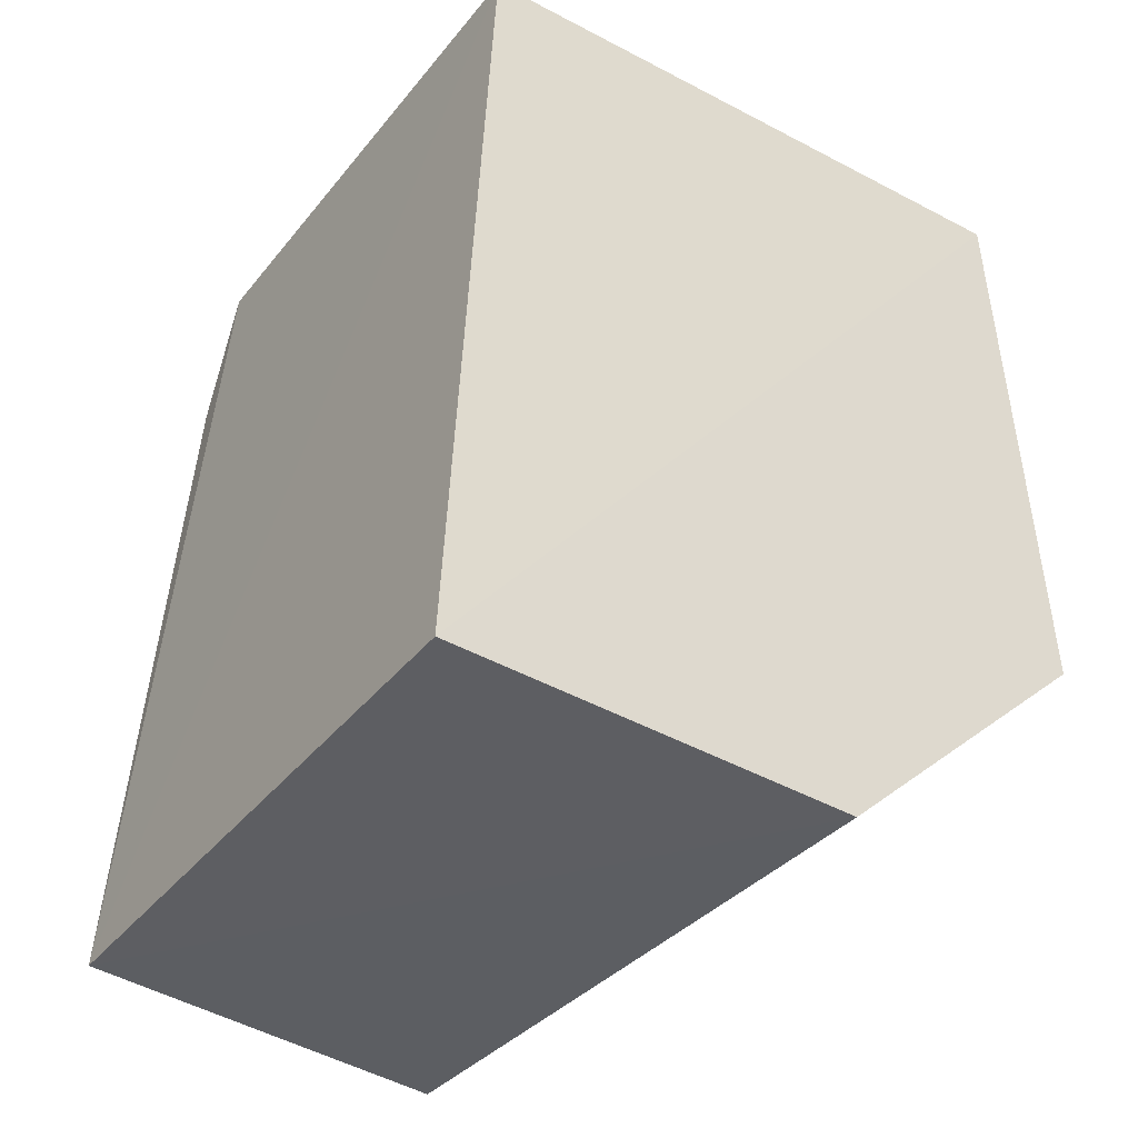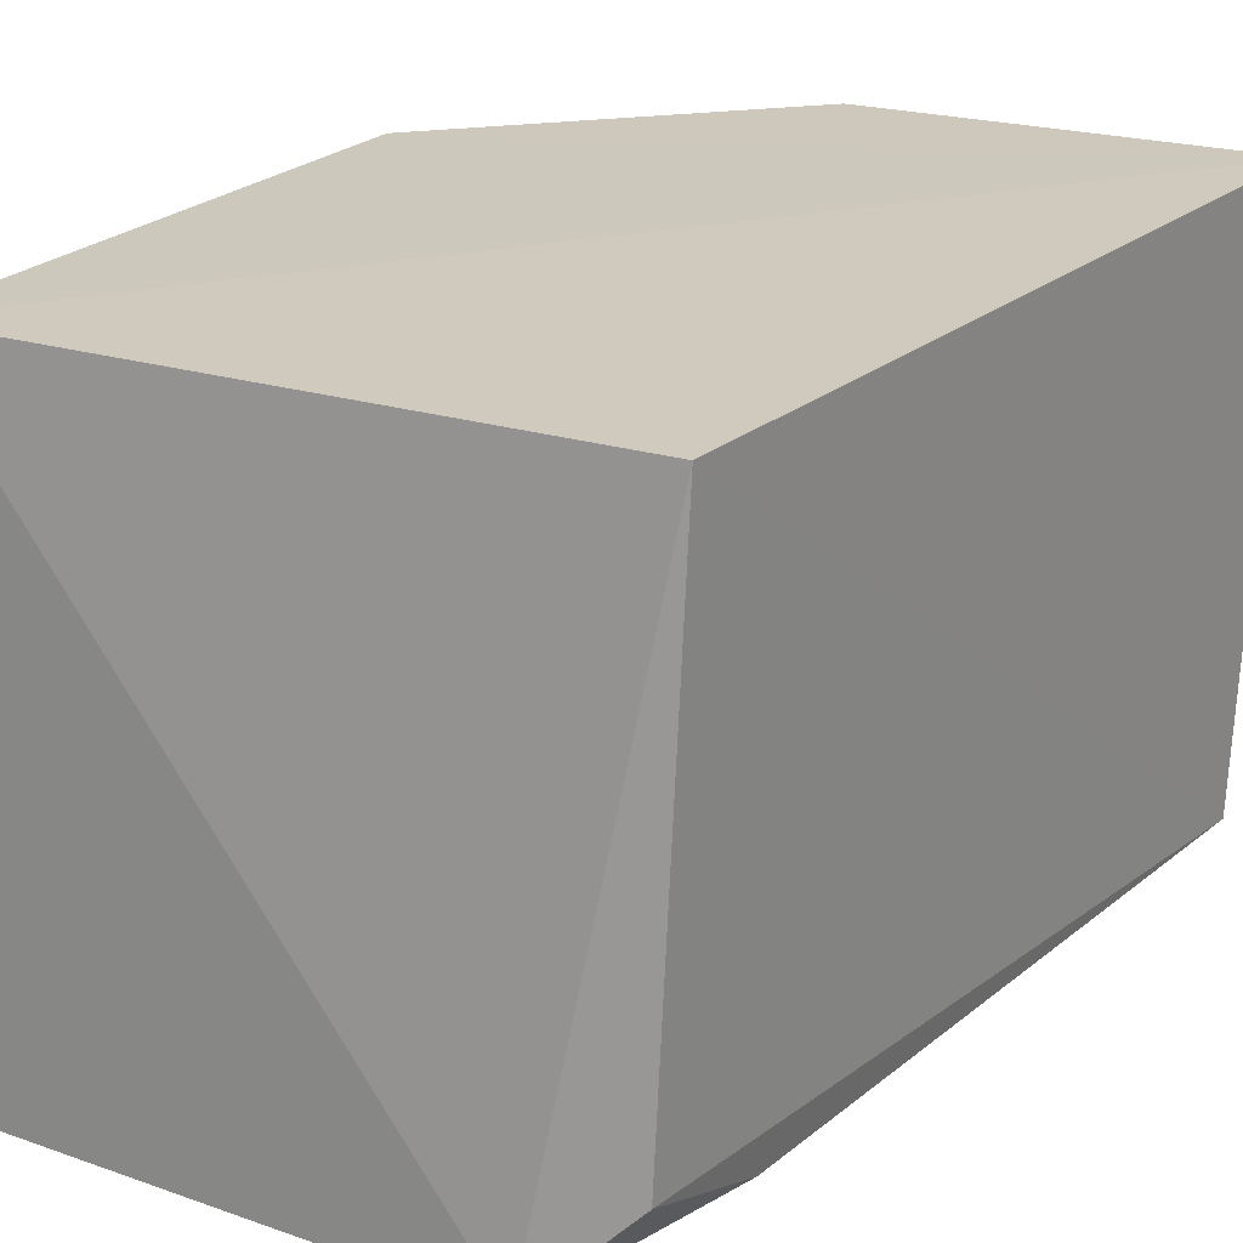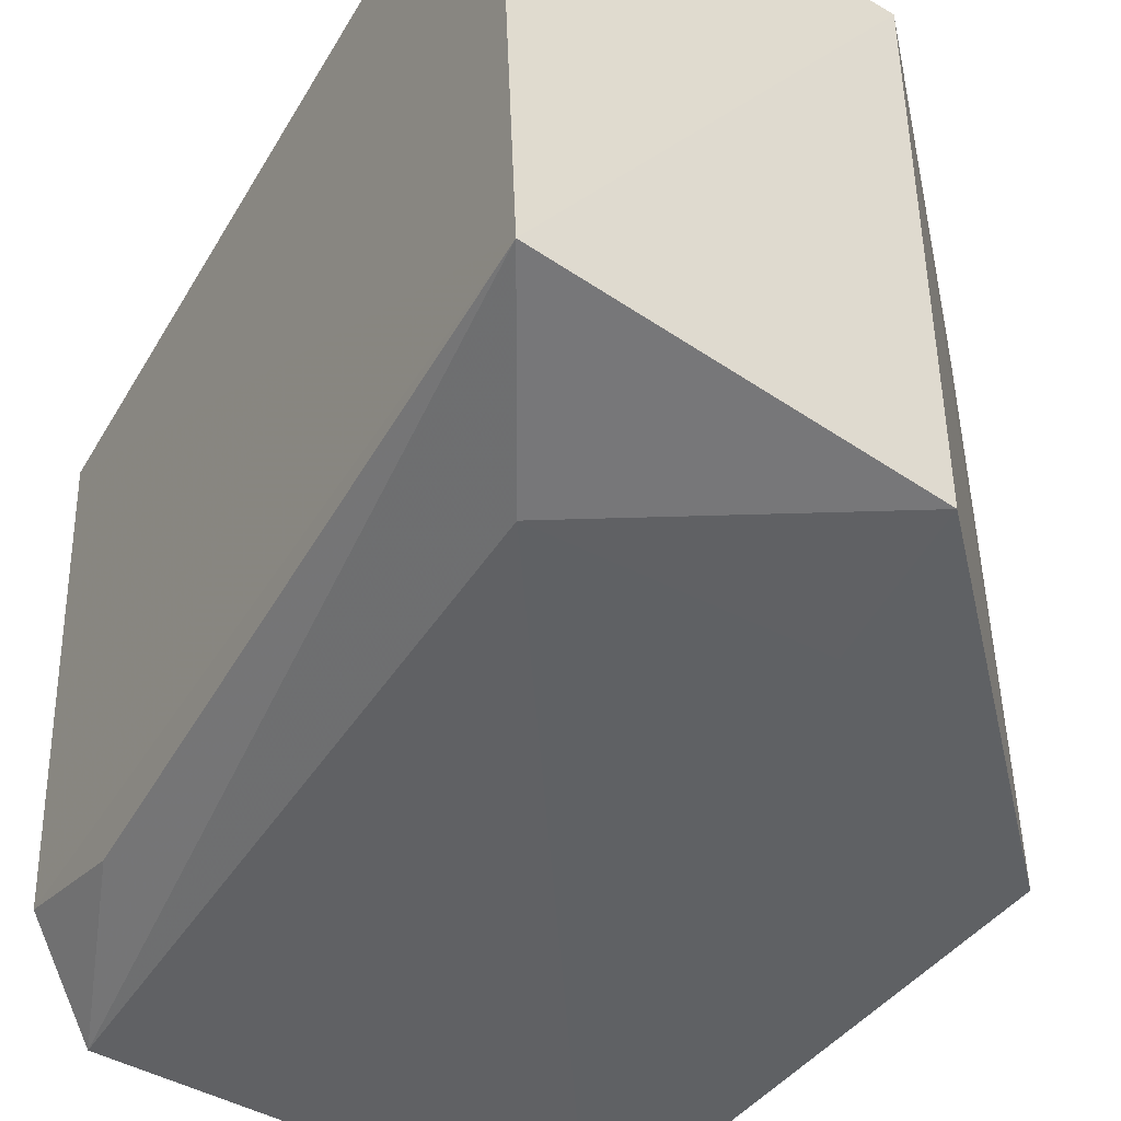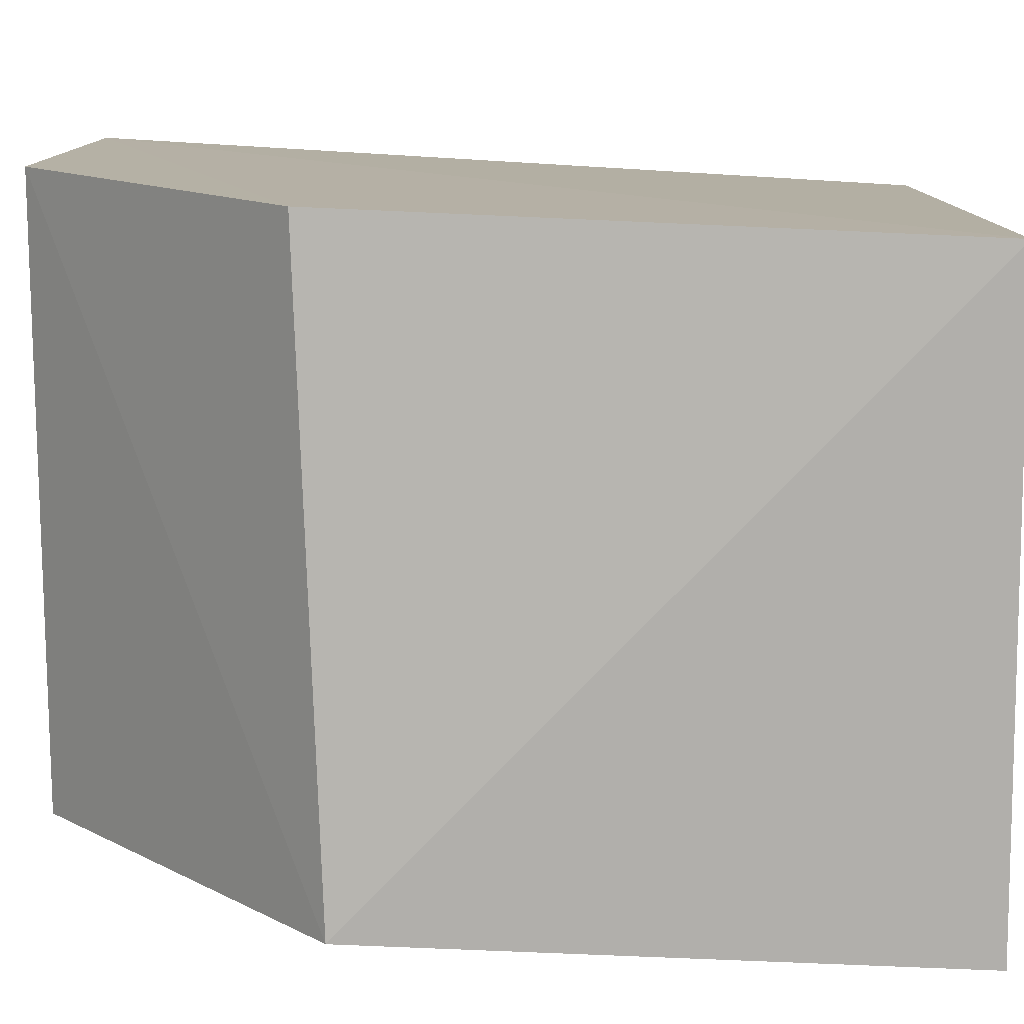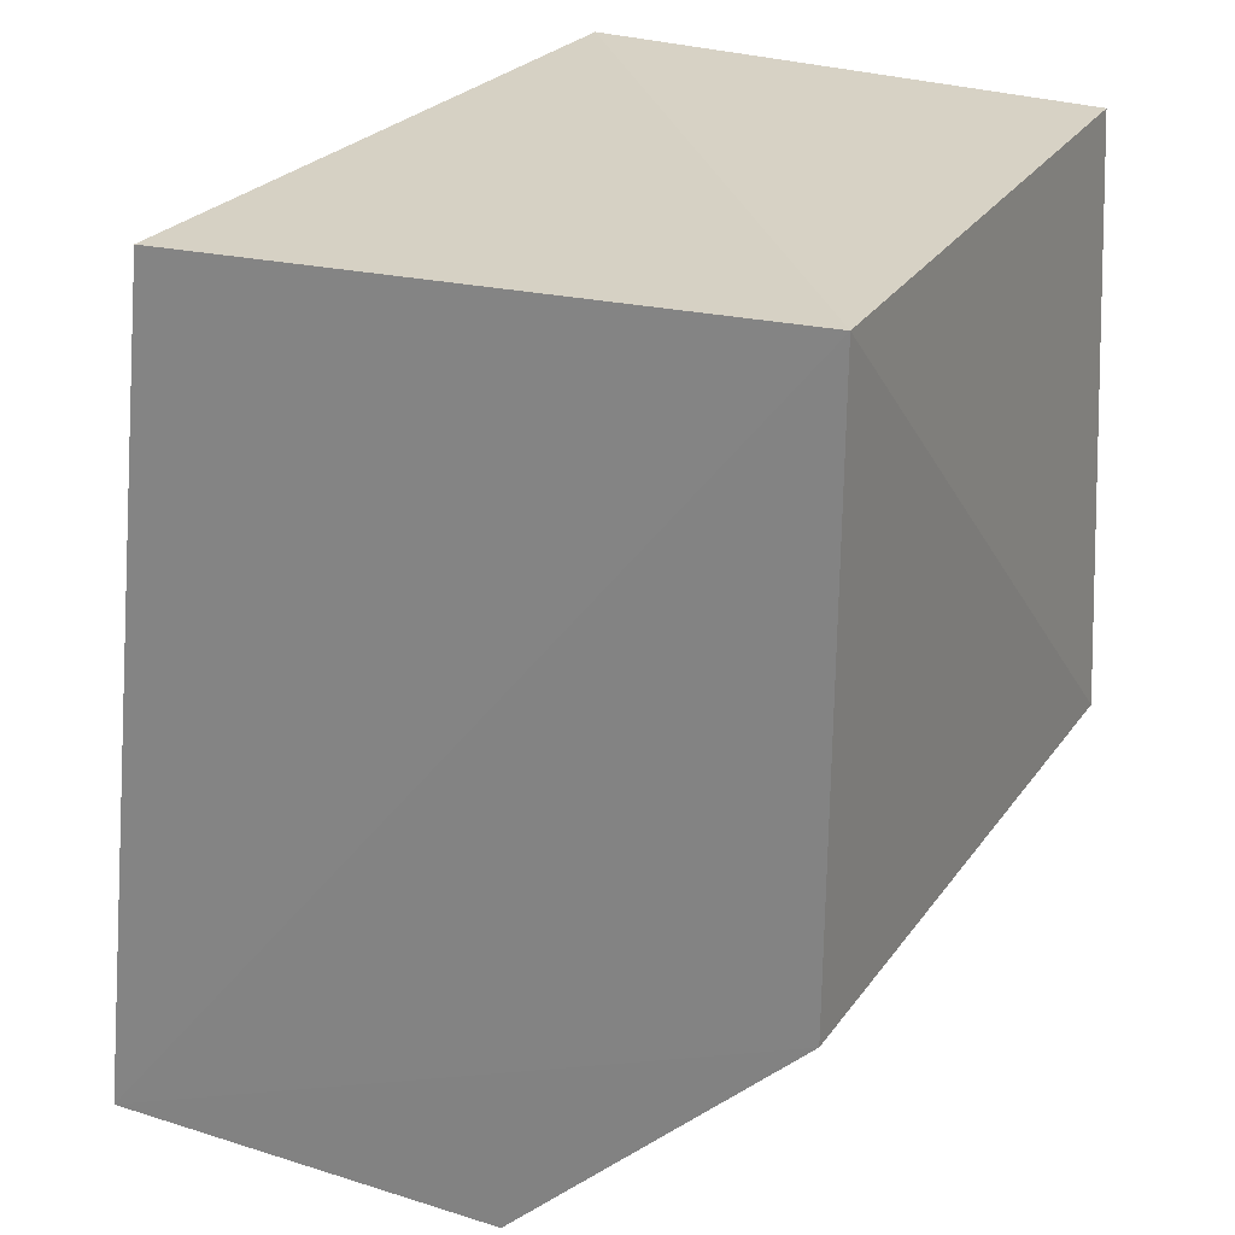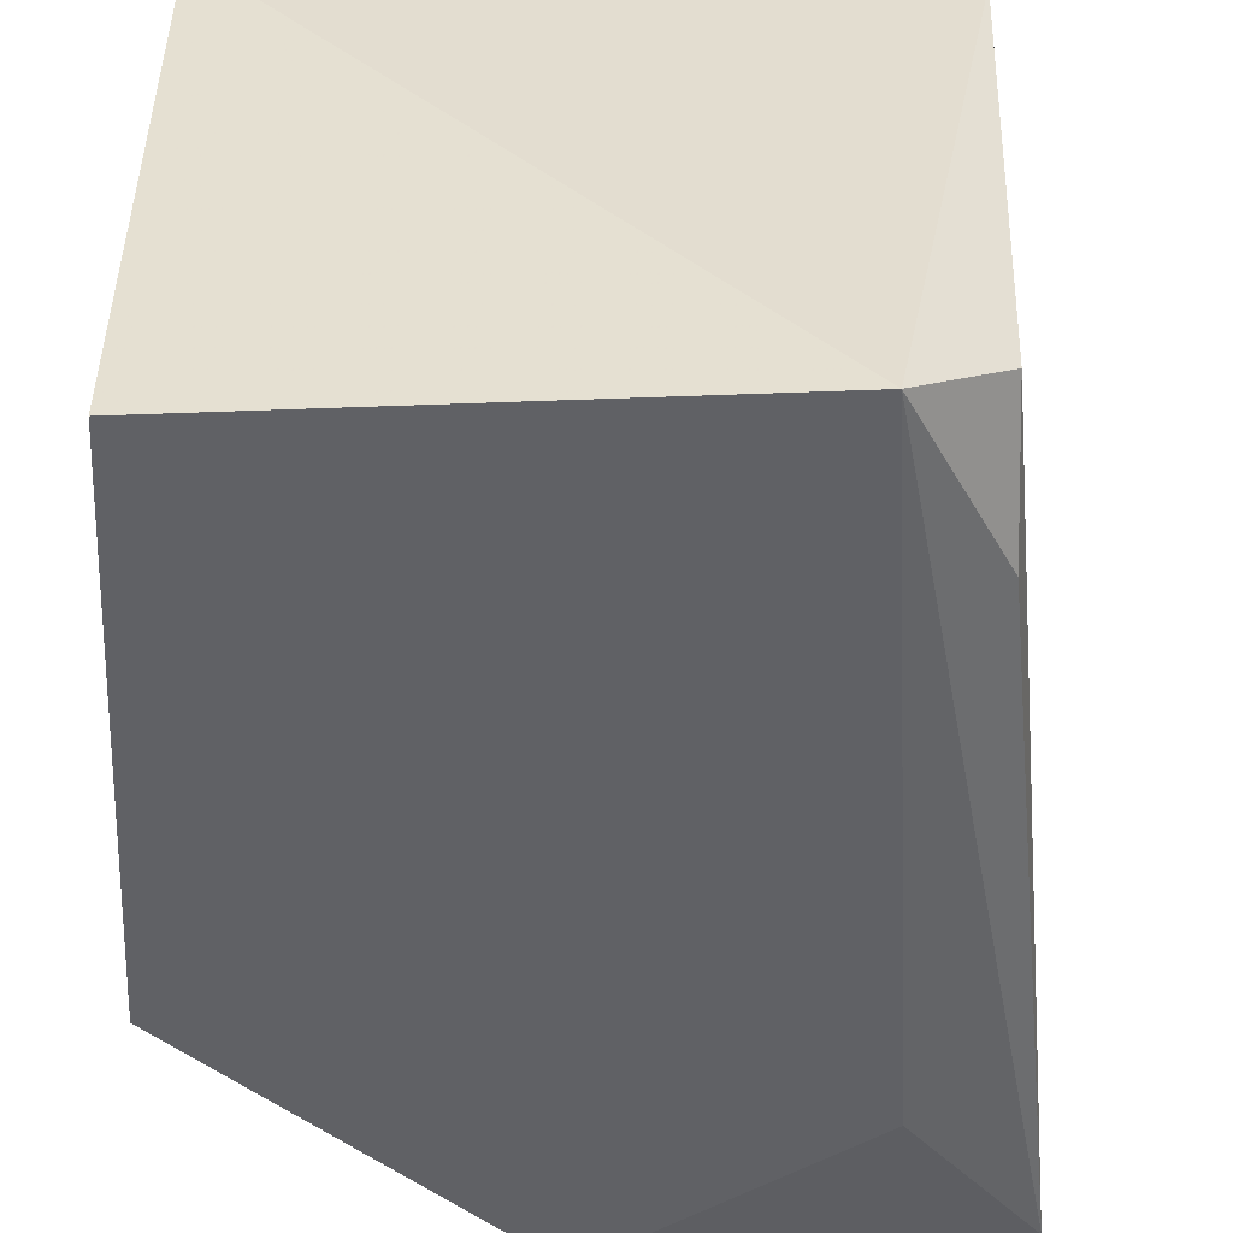
<metadata>
{"format":"obj","ext":"obj","renderer":"f3d","projection":"perspective","resolution":1024,"background":"white","views":[{"elev":-38.3,"azim":-36.5,"up":"+Y"},{"elev":20.1,"azim":-148.4,"up":"+Z"},{"elev":-45.3,"azim":-34.3,"up":"+Z"},{"elev":11.7,"azim":91.8,"up":"+Z"},{"elev":26.0,"azim":26.1,"up":"+Y"},{"elev":-51.1,"azim":-179.2,"up":"+Z"}]}
</metadata>
<code>
v -0.0112 0.101 0.01755
v -0.01103 0.0853 0.01821
v -0.01026 0.08594 0.001971
v -0.02473 0.1015 0.001164
v -0.0295 0.07811 0.01841
v -0.01131 0.1011 0.001119
v -0.02766 0.1002 0.0173
v -0.0187 0.07819 0.002166
v -0.02881 0.07808 0.003058
v -0.01863 0.0781 0.01844
v -0.01817 0.08251 0.00191
v -0.02699 0.1003 0.003392
v -0.02557 0.08288 0.001852
v -0.02706 0.09662 0.002278
f 1 2 3
f 5 2 1
f 6 1 3
f 6 4 1
f 7 5 1
f 7 1 4
f 9 5 7
f 10 8 3
f 10 3 2
f 10 2 5
f 10 9 8
f 10 5 9
f 11 6 3
f 11 3 8
f 12 9 7
f 12 7 4
f 13 9 4
f 13 8 9
f 13 11 8
f 13 4 6
f 13 6 11
f 14 12 4
f 14 4 9
f 14 9 12

</code>
